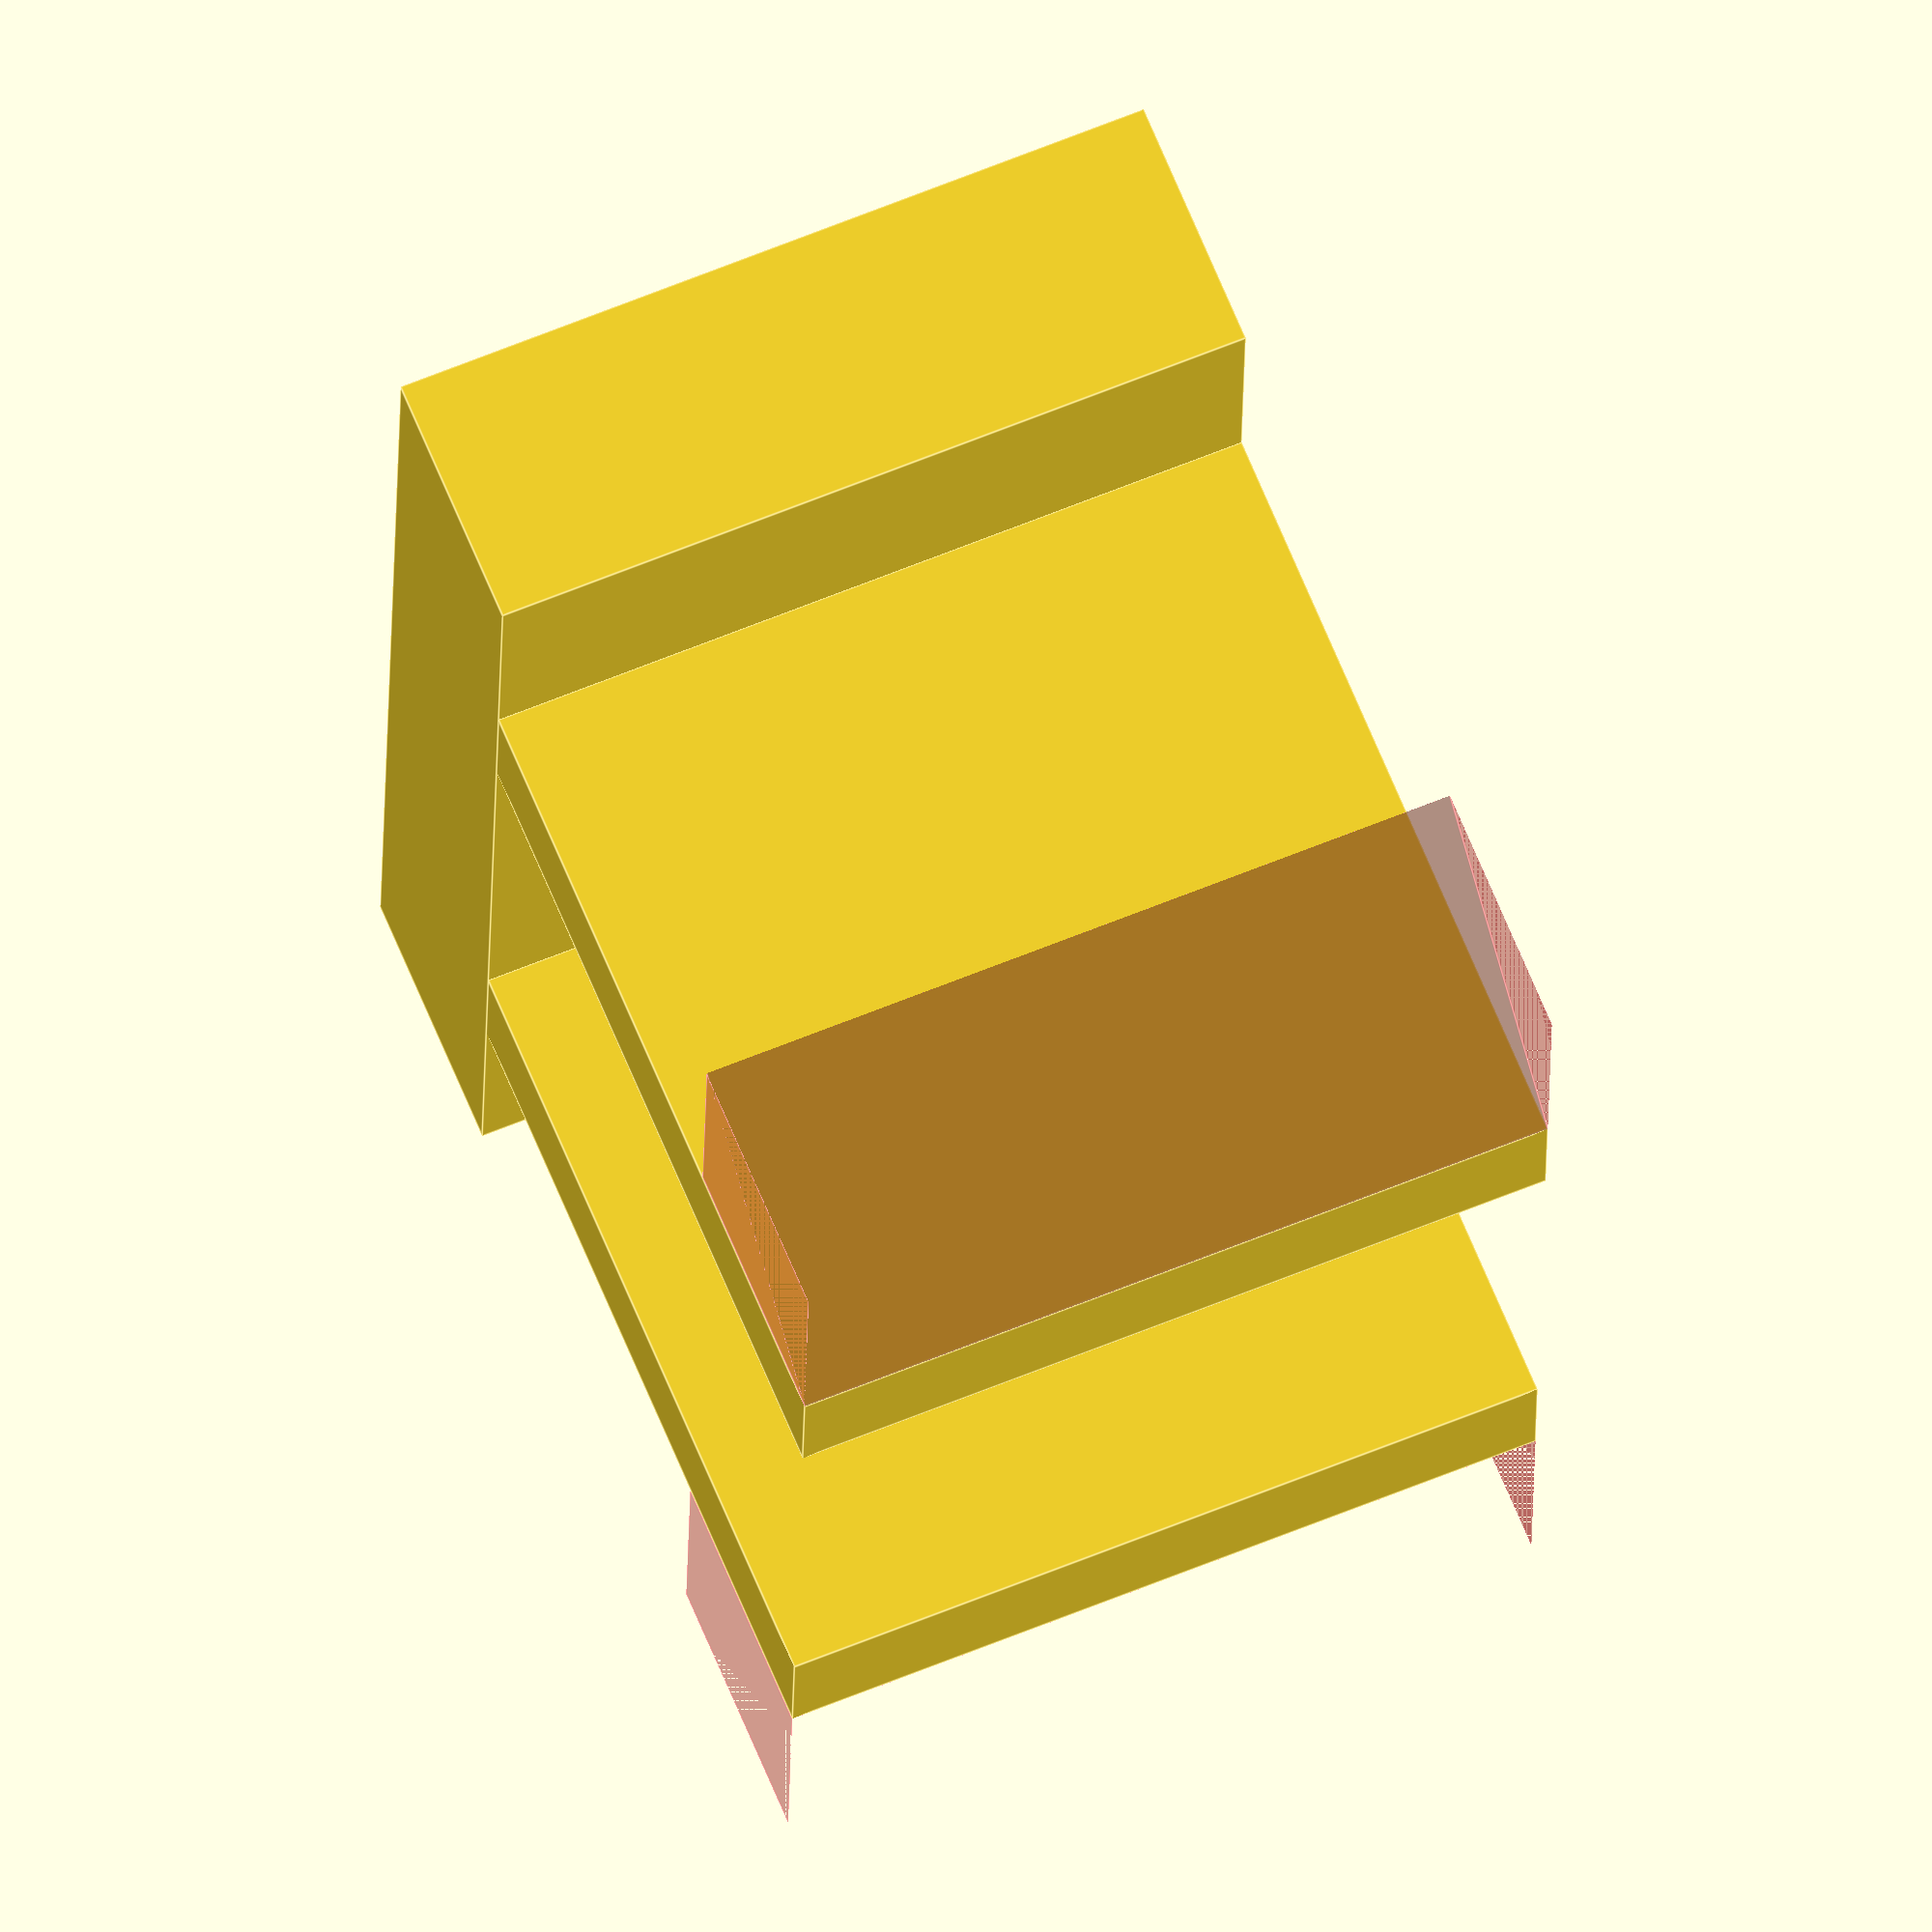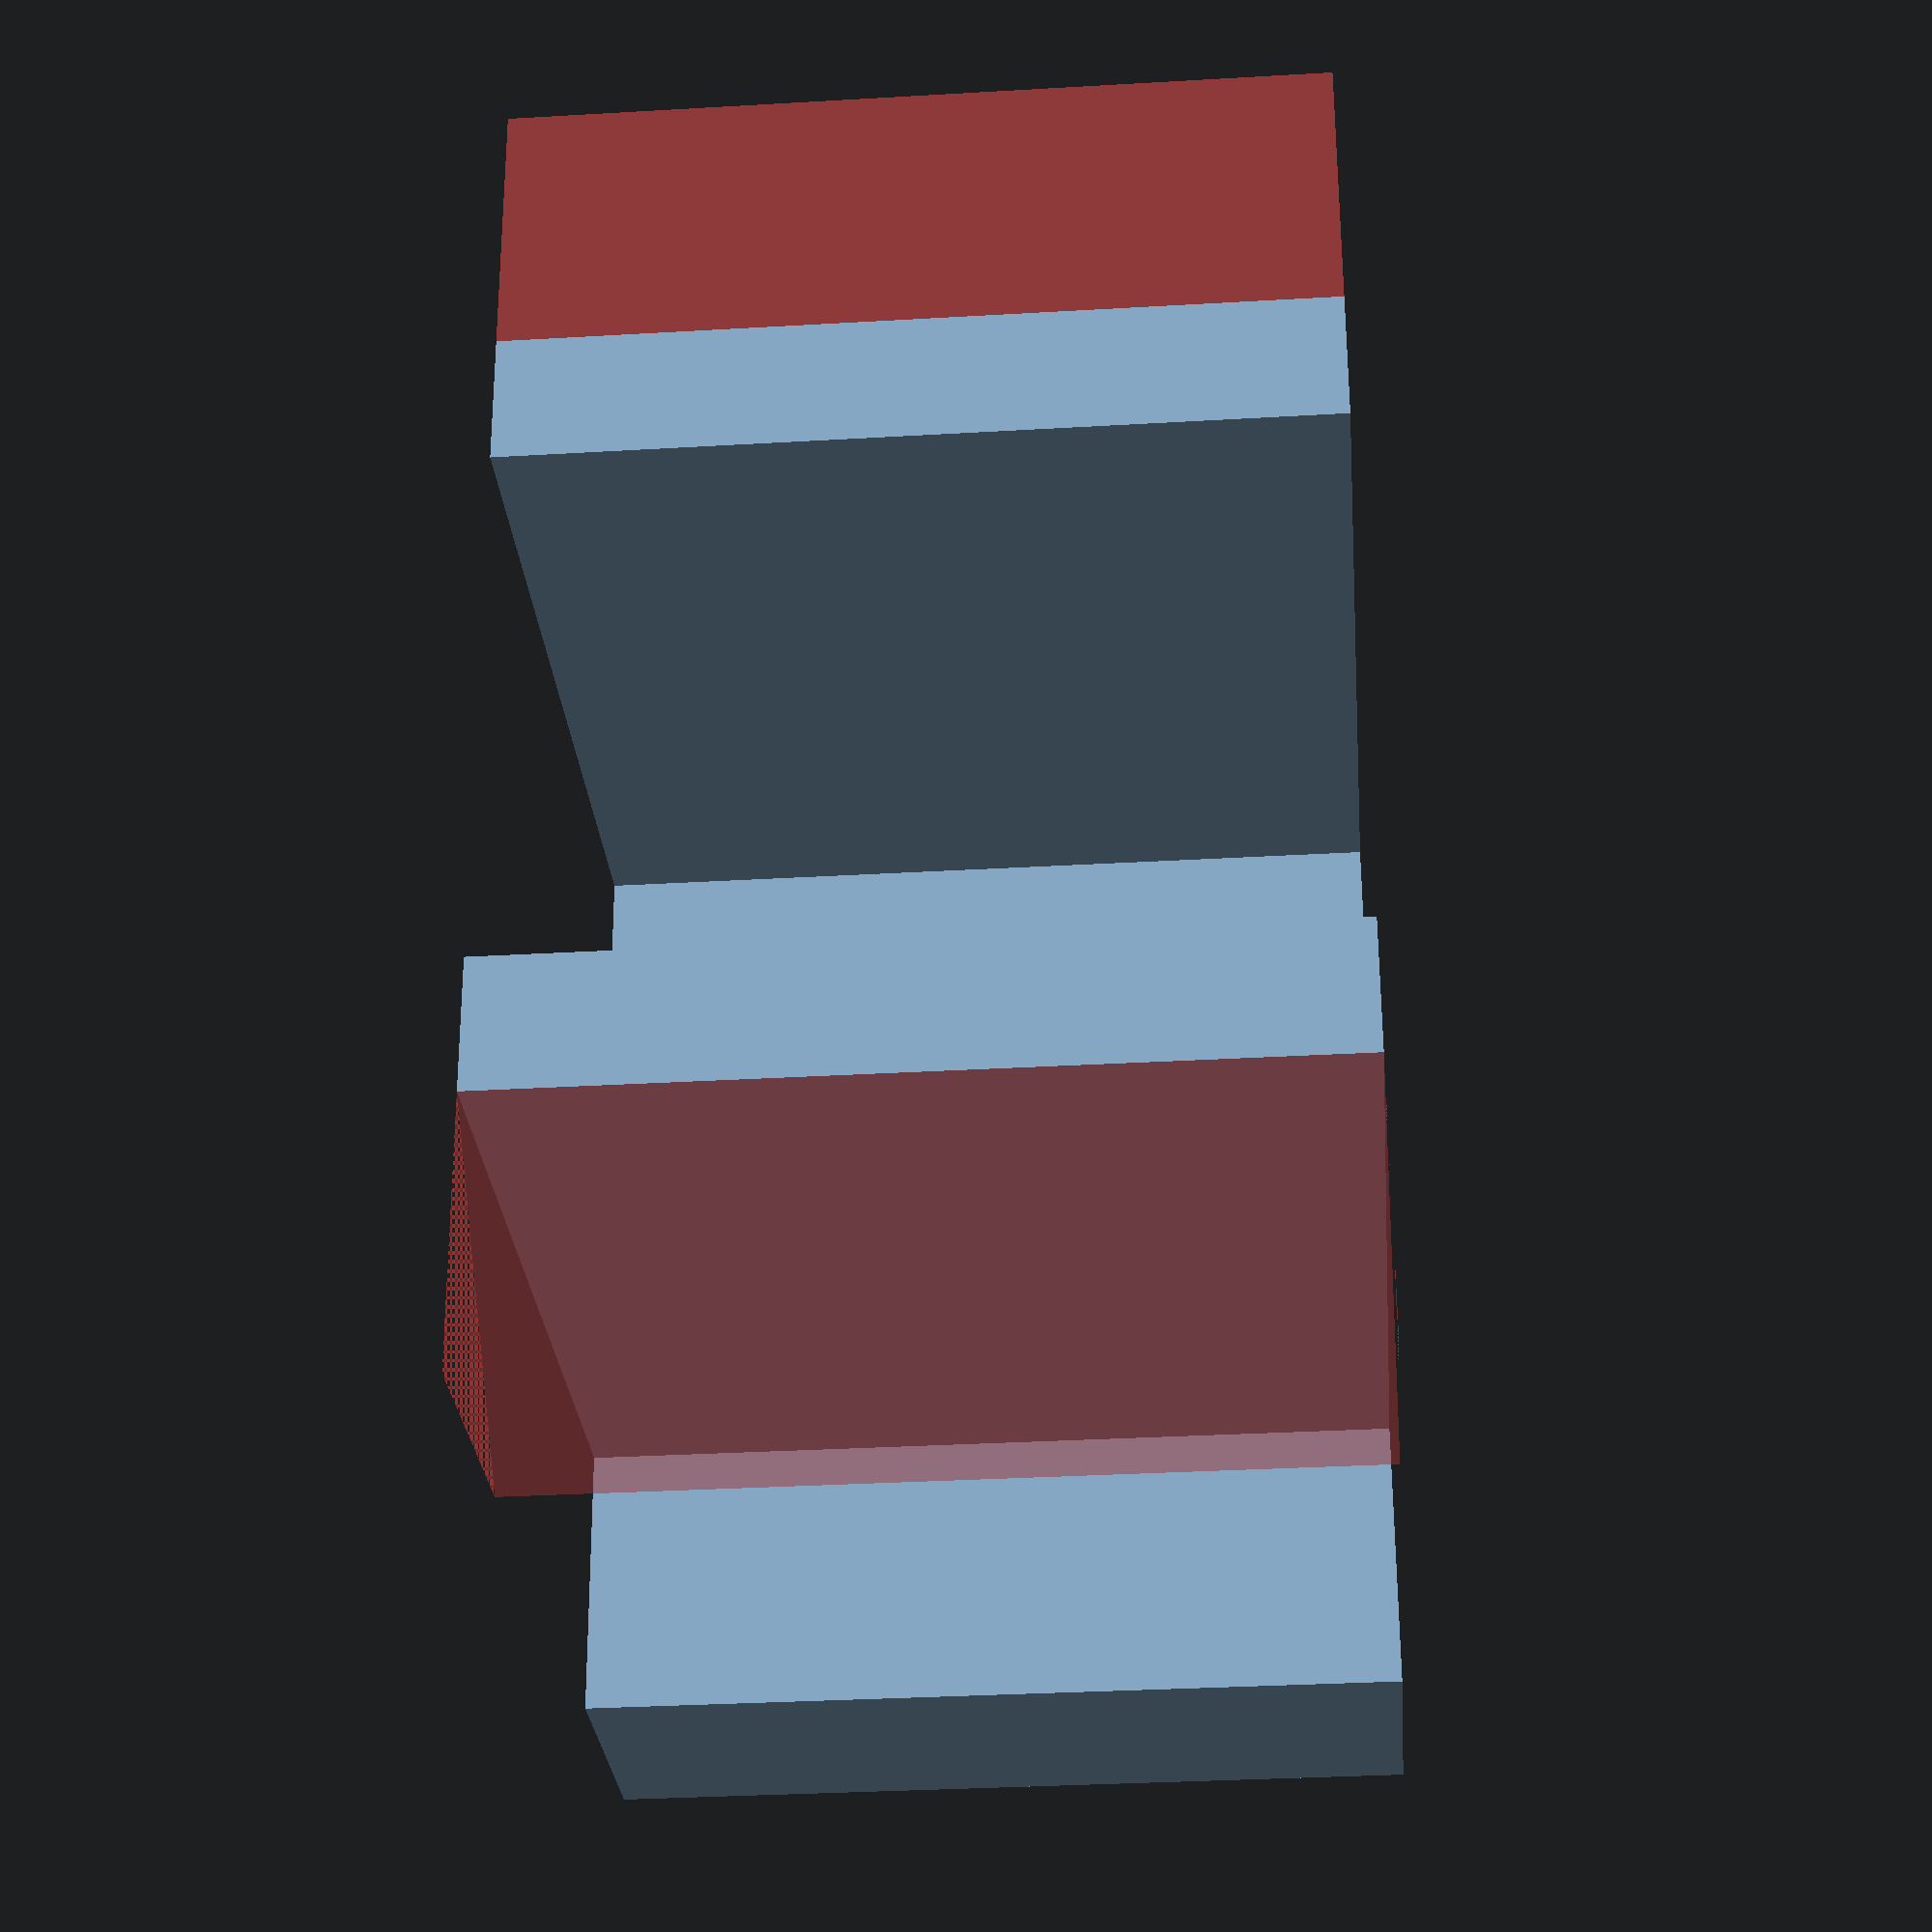
<openscad>
// Wall thickness
wt = 3;
// Pre-drill hole/groove depth
pd_groove_z = 1;
pd_groove_x = 1;
pd_hole_r = 1;
pd_hole_z = pd_groove_z;
// Grid spacing for the straight pre-drill grooves
pd_grid_xy = 5;
// Leave this much room around the edge without pre-drill grooves/holes.
pd_grid_clearance = 10;
// A list of radii for the circular pre-drill grooves
circles_r = [10, 20, 30];
// Overall width/height
unit_xy = 80;
unit_z = 50;
lid_screw_offset_x = wt*2;
lid_screw_shaft_r = 1.5;
lid_recess_grace = 0.4; // How much to shink the recessed part of the lid so it sockets into the base.

join_pin_x = 3*wt;
join_pin_z = join_pin_x;

// join_pin goes through the holes in the sides of the bases to lock them together.
module join_pin() {
    cube([join_pin_x+2*wt, wt, join_pin_z]);
    translate([wt,wt,0]) cube([join_pin_x, 2*wt, join_pin_z]);
    translate([wt*2,wt*3,0]) cube([wt, wt, join_pin_z]);
    translate([wt*2, wt*3,0]) rotate([0,0,90]) pin_barb();
    translate([wt*4, wt*4,0]) rotate([0,0,180]) pin_barb();

}

// join_pin_clip latches over the end of the join_pin to lock it into place
module join_pin_clip() {
    clip_scale = 1.1;
    scale([clip_scale, clip_scale, 1]) difference(){
        cube([join_pin_x+2*wt, 2*wt, join_pin_z]);
        translate([join_pin_x+2*wt, wt*5,0]) rotate([0,0,180]) join_pin();
    }
}

// pin_barb is a part of the join_pin
module pin_barb() {
    translate([wt/2, wt/2, join_pin_z/2]) difference() {
        cube([wt, wt, join_pin_z], center=true);
        rotate([0,0,45]) translate([-50,0,-join_pin_z/2]) cube([100,10,join_pin_z]);
    }
}

// spring_pin is a variant on the join_pin that uses a barbed spring arrangement
// rather than the two-piece version.
module spring_pin() {
    cube([join_pin_x+2*wt, wt, join_pin_z]);
    translate([wt,wt,0]) cube([wt/2, wt*3, join_pin_z]);
    translate([3.5*wt,wt,0]) cube([wt/2, wt*3, join_pin_z]);
    translate([0,3*wt,0]) rotate([0,0,0]) #pin_barb();
    translate([4*wt,4*wt,0]) rotate([0,0,270]) #pin_barb();
}
spring_pin();

// join_pin_holes is for chopping the locking holes in the sides of the base
module join_pin_holes() {
    ratio = 4;
    translate([unit_xy/ratio,0,0]) cube([join_pin_z, 200, join_pin_x], center=true);
    translate([-unit_xy/ratio,0,0]) cube([join_pin_z, 200, join_pin_x], center=true);
    rotate([0,0,90]) {
        translate([unit_xy/ratio,0,0]) cube([join_pin_z, 200, join_pin_x], center=true);
        translate([-unit_xy/ratio,0,0]) cube([join_pin_z, 200, join_pin_x], center=true);
    }
}

// grid_screw is an M3x20 cup head bolt by default
module lid_screw() {
    head_r = 3;
    bolt_head_protrusion_z = 3;
    head_z = 3-bolt_head_protrusion_z;
    shaft_r = lid_screw_shaft_r;
    shaft_z = 20;
    cylinder(r=head_r, h=head_z);
    translate([0,0,head_z]) cylinder(r=shaft_r, h=shaft_z, $fn=10);
}

// base_screw_post is one of the corner screw posts for the base.
module base_screw_post() {
    difference() {
        cylinder(r=lid_screw_shaft_r+wt, h=unit_z-wt*2);
        cylinder(r=lid_screw_shaft_r, h=unit_z-wt*2, $fn=10);
    }
}

// base_screw_posts are the four posts in the corners inside the
// base. These posts provide the holes for screws that hold the lid
// on, and also add rigidity to the base by reinforcing the corners.
module base_screw_posts() {
    intersection() {
        cube([unit_xy, unit_xy, unit_z-wt/2]);
        union() {
            translate([lid_screw_offset_x, lid_screw_offset_x, wt]) base_screw_post();
            translate([unit_xy-lid_screw_offset_x, lid_screw_offset_x, wt]) base_screw_post();
            translate([unit_xy-lid_screw_offset_x, unit_xy-lid_screw_offset_x, wt]) base_screw_post();
            translate([lid_screw_offset_x, unit_xy-lid_screw_offset_x, wt]) base_screw_post();
        }
    }
}

// base is the body of the module. Basically everything except the lid.
module base() {
    difference () {
        cube([unit_xy, unit_xy, unit_z-wt/2]);
        translate([wt, wt, wt]) cube([unit_xy-2*wt, unit_xy-2*wt, unit_z]);
        translate([unit_xy/2, unit_xy/2, unit_z/2]) join_pin_holes();
    }
    base_screw_posts();
}

module lid_whole() {
    cube([unit_xy, unit_xy, wt/2]);
    translate([wt+lid_recess_grace/2,wt+lid_recess_grace/2,wt/2])
        cube([unit_xy-wt*2-lid_recess_grace, unit_xy-wt*2-lid_recess_grace, wt/2]);
}

// lid_lines is half of the straight lines in the underside of the lid
module lid_lines() {
    for (x = [pd_grid_clearance:pd_grid_xy:unit_xy-pd_grid_clearance]) {
        translate([x-pd_groove_x/2, pd_grid_clearance, 0]) cube([pd_groove_x, unit_xy-2*pd_grid_clearance, 10]);
    }
}

// lid_grid is subtracted from the lid to provide the grid
// lines to assist with drilling accurately spaced holes or
// punching out neat sections. Currently unused.
module lid_grid() {
    // lid_lines();
    // translate([unit_xy, 0, 0]) rotate([0,0,90]) lid_lines();
    for (x = [pd_grid_clearance:pd_grid_xy:unit_xy-pd_grid_clearance]) {
        for (y = [pd_grid_clearance:pd_grid_xy:unit_xy-pd_grid_clearance]) {
            translate([x, y, 0]) cylinder(r=pd_hole_r, h=10, $fn=10);
        }
    }
}

// lid_circles is subtracted from the underside of the lid
// to make it easier to punch out portions of the lid to mount
// stuff.
module lid_circles() {
    for (r = circles_r) {
        difference() {
            cylinder(r=r+pd_groove_x/2, h=10);
            cylinder(r=r-pd_groove_x/2, h=10);
        }
    }
}

// lid is the lid of a module. The grooves argument lets you turn off the grooves for improved
// rendering speed.
module lid(grooves = 1) {
    difference() {
        lid_whole();
        lsox = lid_screw_offset_x;
        translate([lsox, lsox,0]) lid_screw();
        translate([unit_xy-lsox, lsox,0]) lid_screw();
        translate([unit_xy-lsox, unit_xy-lsox,0]) lid_screw();
        translate([lsox, unit_xy-lsox,0]) lid_screw();

        if (grooves) {
            translate([unit_xy/2, unit_xy/2, wt-pd_groove_z]) lid_circles();
            translate([0, 0, wt-pd_hole_z]) lid_grid();
        }
    }
}

// lid(1);

module assembled() {
    base();
    translate([0,unit_xy,unit_z])
        rotate([180,0,0])
            lid(0);
}
// join_pin_clip();
// translate([20,0,0]) join_pin();

// base();
// lid(1);
// difference() {
//     assembled();
//     translate([unit_xy/2,0,0]) cube([100,100,100]);
// }
// intersection() {
//     base();
//     translate([0,0,17.5]) cube([unit_xy, unit_xy,join_pin_x*1.5]);
// }
</openscad>
<views>
elev=295.0 azim=92.3 roll=67.6 proj=o view=edges
elev=32.2 azim=266.9 roll=274.7 proj=p view=wireframe
</views>
